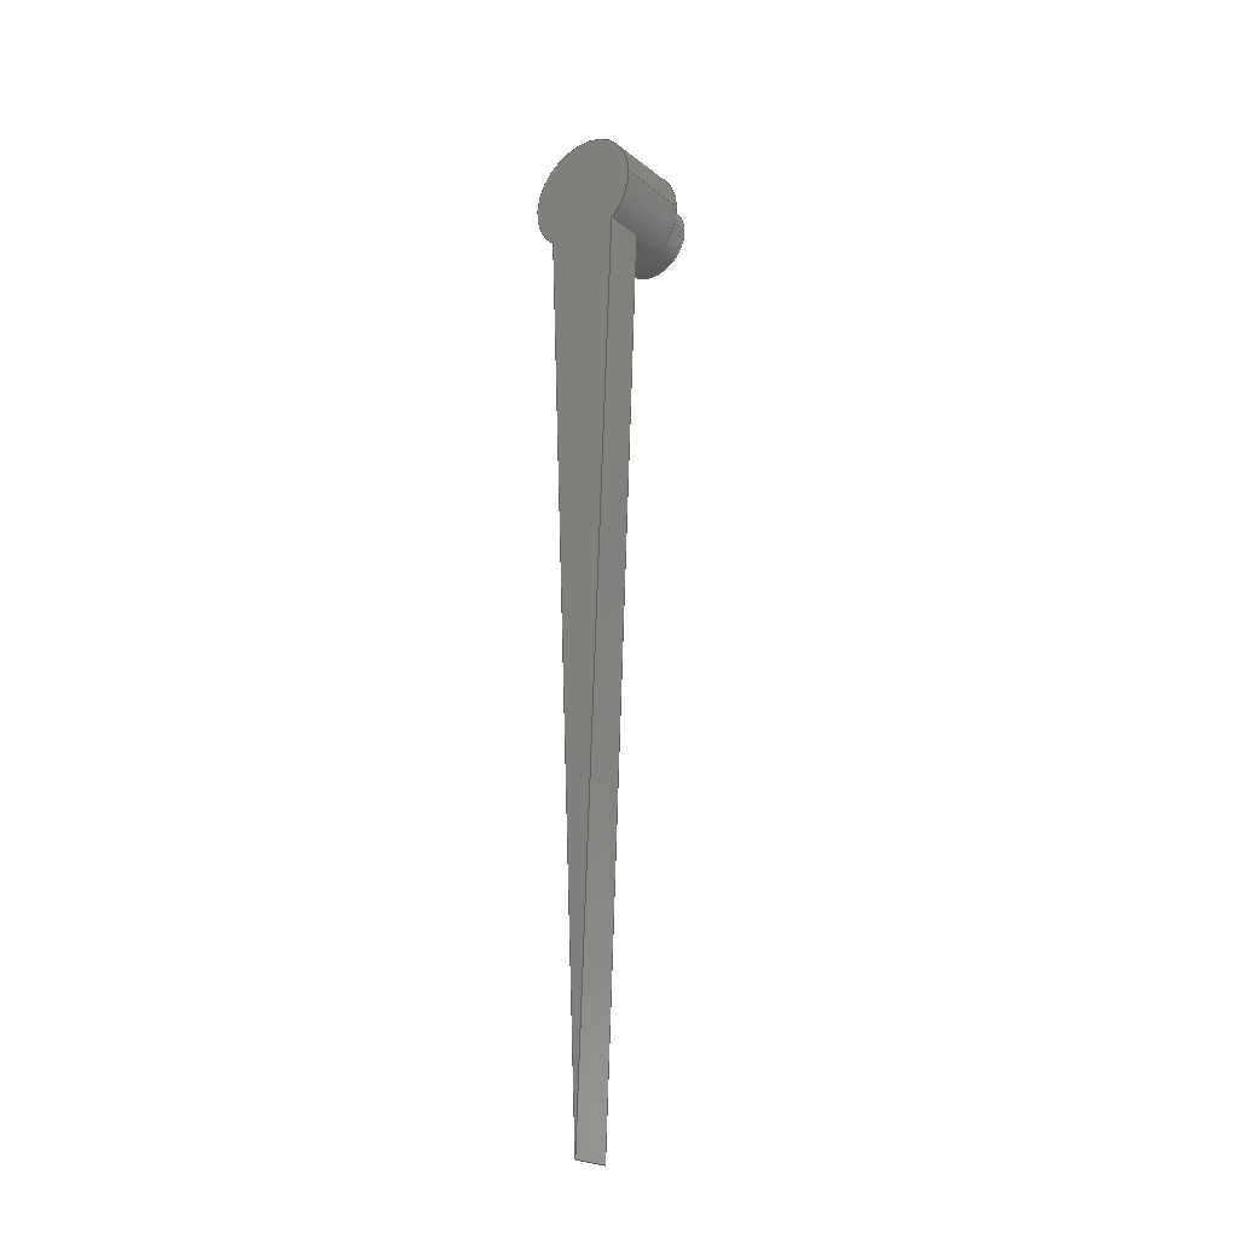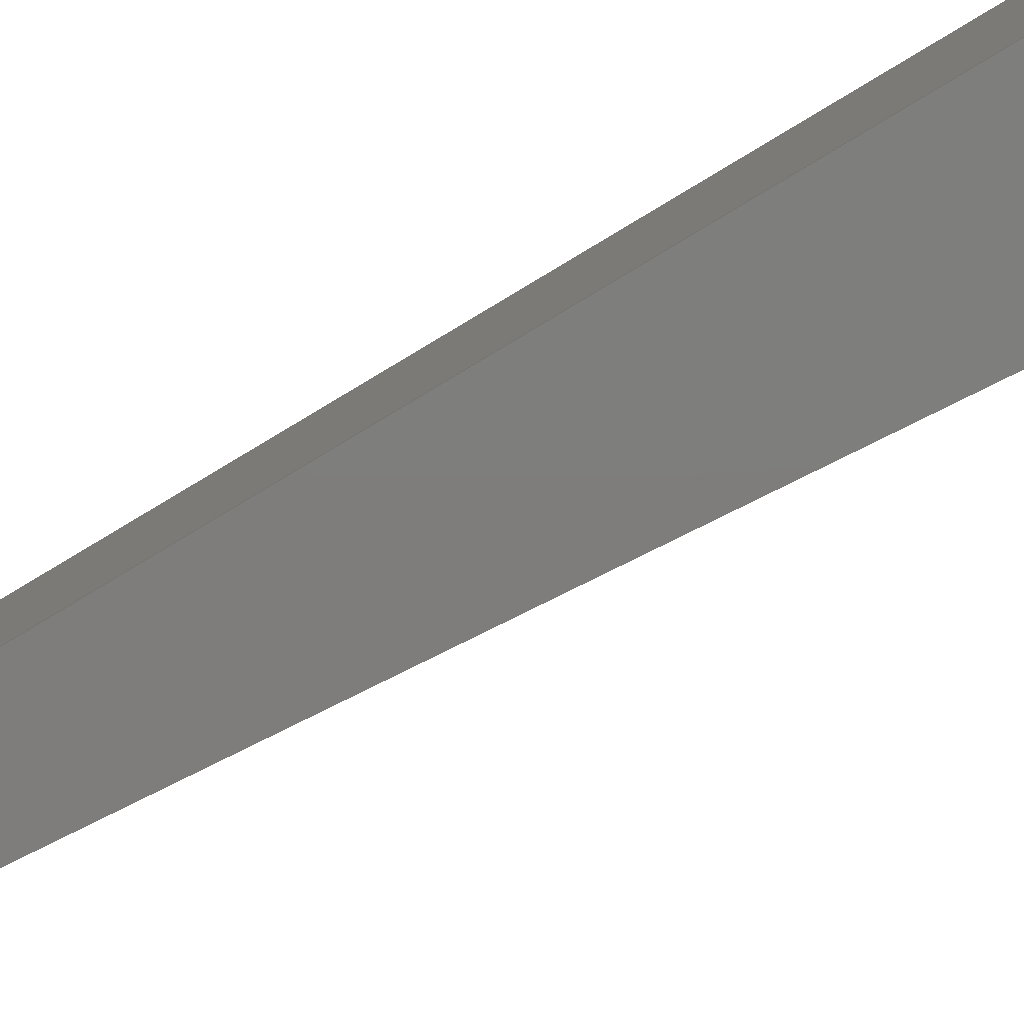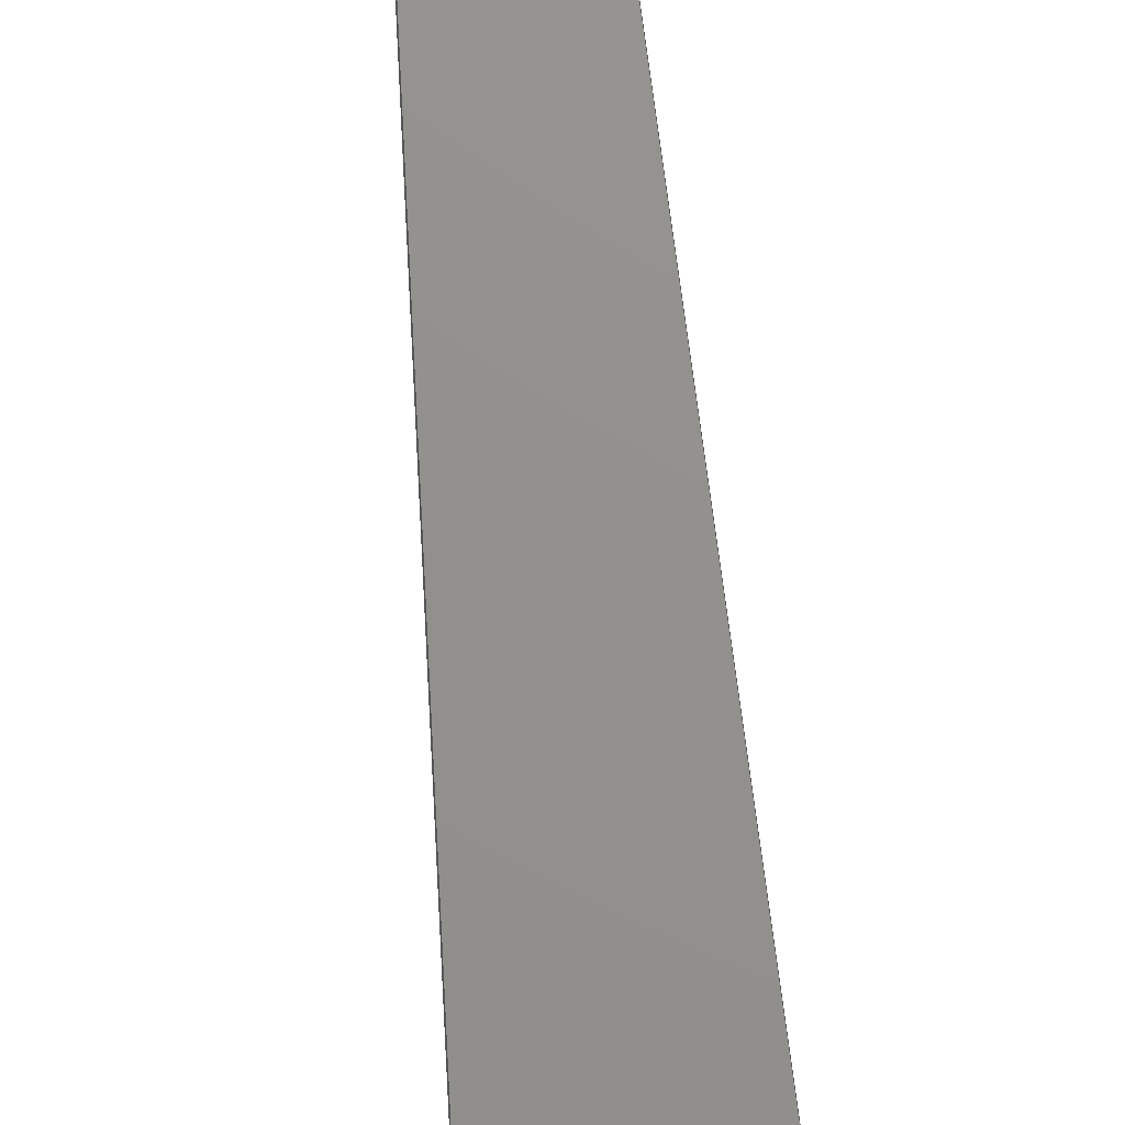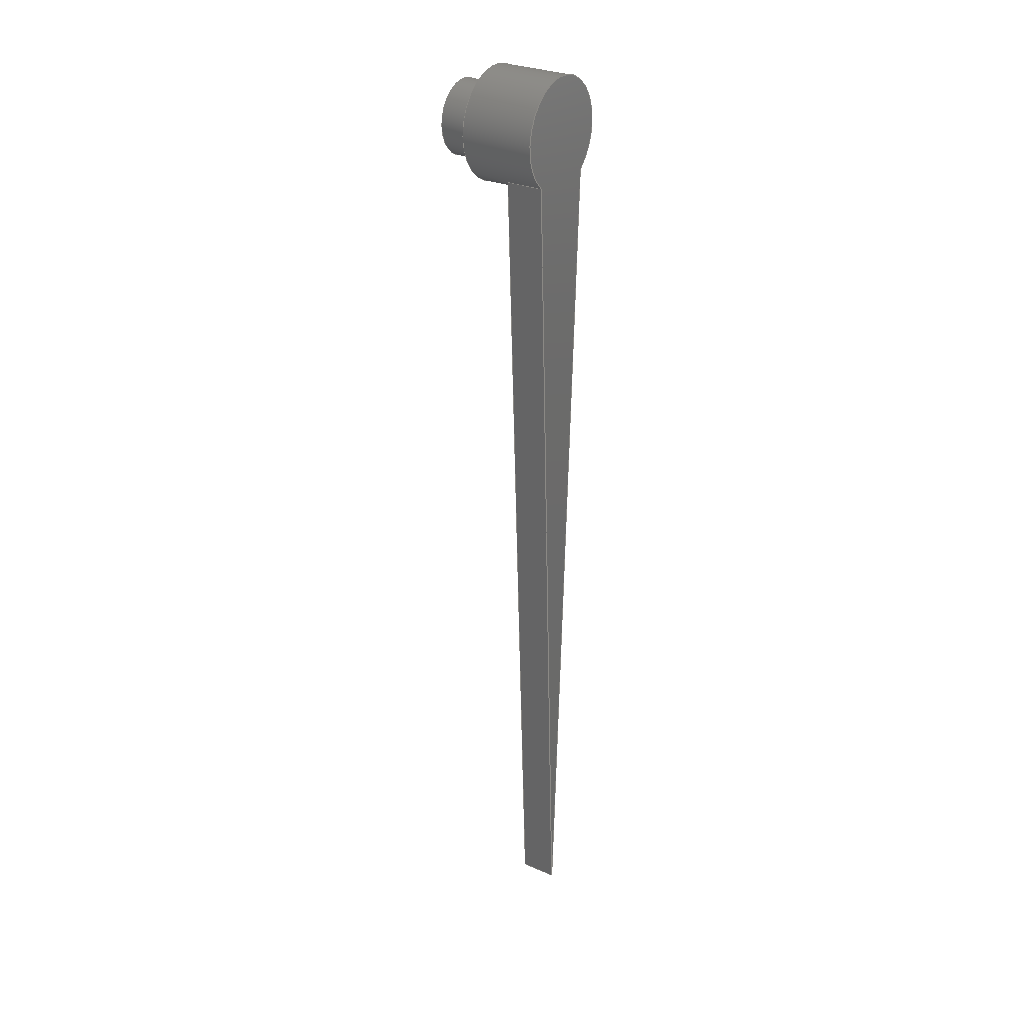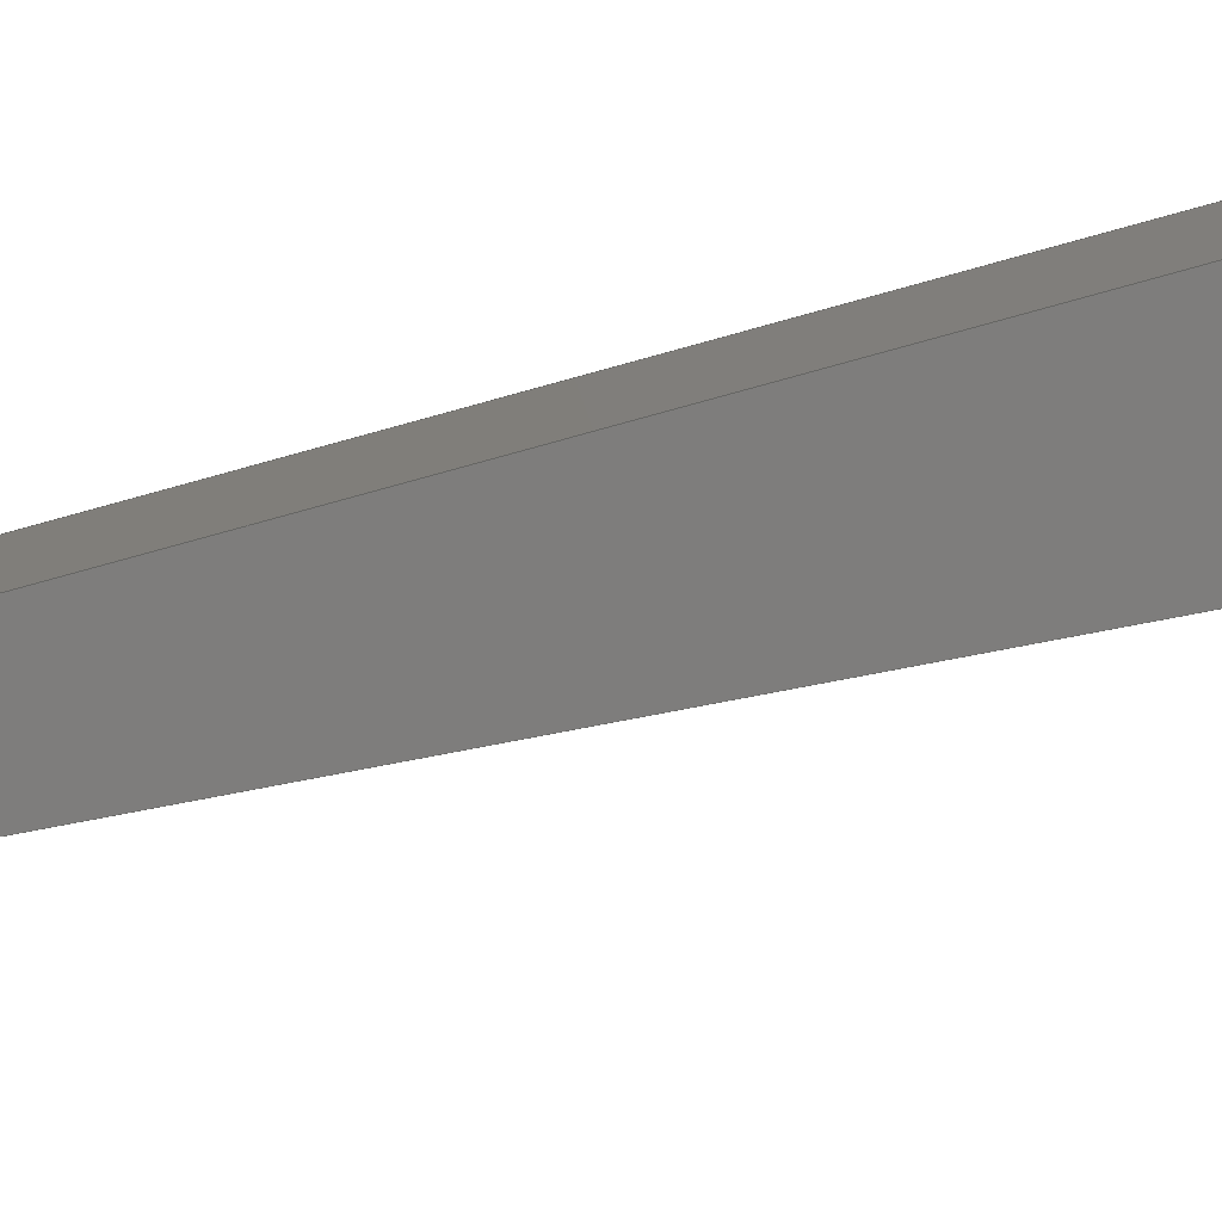
<metadata>
{"format":"step","ext":"step","renderer":"f3d","projection":"perspective","resolution":1024,"background":"white","views":[{"elev":-23.6,"azim":-141.5,"up":"+Z"},{"elev":-77.4,"azim":-61.0,"up":"+Y"},{"elev":71.9,"azim":-5.1,"up":"+Y"},{"elev":29.0,"azim":123.0,"up":"+Z"},{"elev":-76.9,"azim":-76.7,"up":"+Y"}]}
</metadata>
<code>
ISO-10303-21;
DATA;
#1=MECHANICAL_DESIGN_GEOMETRIC_PRESENTATION_REPRESENTATION('',(#4),#223);
#2=SHAPE_REPRESENTATION_RELATIONSHIP('SRR','None',#230,#3);
#3=ADVANCED_BREP_SHAPE_REPRESENTATION('',(#5),#222);
#4=STYLED_ITEM('',(#239),#5);
#5=MANIFOLD_SOLID_BREP('Body1',#119);
#6=FACE_BOUND('',#28,.T.);
#7=CYLINDRICAL_SURFACE('',#137,0.15);
#8=CYLINDRICAL_SURFACE('',#144,0.1);
#9=CIRCLE('',#136,0.15);
#10=CIRCLE('',#138,0.15);
#11=CIRCLE('',#139,0.15);
#12=CIRCLE('',#140,0.15);
#13=CIRCLE('',#142,0.1);
#14=CIRCLE('',#145,0.1);
#15=FACE_OUTER_BOUND('',#23,.T.);
#16=FACE_OUTER_BOUND('',#24,.T.);
#17=FACE_OUTER_BOUND('',#25,.T.);
#18=FACE_OUTER_BOUND('',#26,.T.);
#19=FACE_OUTER_BOUND('',#27,.T.);
#20=FACE_OUTER_BOUND('',#29,.T.);
#21=FACE_OUTER_BOUND('',#30,.T.);
#22=FACE_OUTER_BOUND('',#31,.T.);
#23=EDGE_LOOP('',(#75,#76,#77,#78));
#24=EDGE_LOOP('',(#79,#80,#81,#82));
#25=EDGE_LOOP('',(#83,#84,#85));
#26=EDGE_LOOP('',(#86,#87,#88,#89,#90,#91,#92,#93));
#27=EDGE_LOOP('',(#94));
#28=EDGE_LOOP('',(#95));
#29=EDGE_LOOP('',(#96,#97,#98,#99));
#30=EDGE_LOOP('',(#100,#101,#102,#103));
#31=EDGE_LOOP('',(#104));
#32=LINE('',#190,#41);
#33=LINE('',#192,#42);
#34=LINE('',#194,#43);
#35=LINE('',#195,#44);
#36=LINE('',#198,#45);
#37=LINE('',#200,#46);
#38=LINE('',#201,#47);
#39=LINE('',#208,#48);
#40=LINE('',#218,#49);
#41=VECTOR('',#151,1);
#42=VECTOR('',#152,1);
#43=VECTOR('',#153,1);
#44=VECTOR('',#154,1);
#45=VECTOR('',#157,1);
#46=VECTOR('',#158,1);
#47=VECTOR('',#159,1);
#48=VECTOR('',#168,0.15);
#49=VECTOR('',#183,0.1);
#50=VERTEX_POINT('',#188);
#51=VERTEX_POINT('',#189);
#52=VERTEX_POINT('',#191);
#53=VERTEX_POINT('',#193);
#54=VERTEX_POINT('',#197);
#55=VERTEX_POINT('',#199);
#56=VERTEX_POINT('',#205);
#57=VERTEX_POINT('',#207);
#58=VERTEX_POINT('',#212);
#59=VERTEX_POINT('',#216);
#60=EDGE_CURVE('',#50,#51,#32,.T.);
#61=EDGE_CURVE('',#50,#52,#33,.T.);
#62=EDGE_CURVE('',#53,#52,#34,.T.);
#63=EDGE_CURVE('',#51,#53,#35,.T.);
#64=EDGE_CURVE('',#54,#50,#36,.T.);
#65=EDGE_CURVE('',#55,#54,#37,.T.);
#66=EDGE_CURVE('',#52,#55,#38,.T.);
#67=EDGE_CURVE('',#54,#51,#9,.T.);
#68=EDGE_CURVE('',#56,#53,#10,.T.);
#69=EDGE_CURVE('',#56,#57,#39,.T.);
#70=EDGE_CURVE('',#57,#57,#11,.T.);
#71=EDGE_CURVE('',#55,#56,#12,.T.);
#72=EDGE_CURVE('',#58,#58,#13,.T.);
#73=EDGE_CURVE('',#59,#59,#14,.T.);
#74=EDGE_CURVE('',#59,#58,#40,.T.);
#75=ORIENTED_EDGE('',*,*,#60,.F.);
#76=ORIENTED_EDGE('',*,*,#61,.T.);
#77=ORIENTED_EDGE('',*,*,#62,.F.);
#78=ORIENTED_EDGE('',*,*,#63,.F.);
#79=ORIENTED_EDGE('',*,*,#64,.F.);
#80=ORIENTED_EDGE('',*,*,#65,.F.);
#81=ORIENTED_EDGE('',*,*,#66,.F.);
#82=ORIENTED_EDGE('',*,*,#61,.F.);
#83=ORIENTED_EDGE('',*,*,#64,.T.);
#84=ORIENTED_EDGE('',*,*,#60,.T.);
#85=ORIENTED_EDGE('',*,*,#67,.F.);
#86=ORIENTED_EDGE('',*,*,#65,.T.);
#87=ORIENTED_EDGE('',*,*,#67,.T.);
#88=ORIENTED_EDGE('',*,*,#63,.T.);
#89=ORIENTED_EDGE('',*,*,#68,.F.);
#90=ORIENTED_EDGE('',*,*,#69,.T.);
#91=ORIENTED_EDGE('',*,*,#70,.F.);
#92=ORIENTED_EDGE('',*,*,#69,.F.);
#93=ORIENTED_EDGE('',*,*,#71,.F.);
#94=ORIENTED_EDGE('',*,*,#70,.T.);
#95=ORIENTED_EDGE('',*,*,#72,.F.);
#96=ORIENTED_EDGE('',*,*,#71,.T.);
#97=ORIENTED_EDGE('',*,*,#68,.T.);
#98=ORIENTED_EDGE('',*,*,#62,.T.);
#99=ORIENTED_EDGE('',*,*,#66,.T.);
#100=ORIENTED_EDGE('',*,*,#73,.F.);
#101=ORIENTED_EDGE('',*,*,#74,.T.);
#102=ORIENTED_EDGE('',*,*,#72,.T.);
#103=ORIENTED_EDGE('',*,*,#74,.F.);
#104=ORIENTED_EDGE('',*,*,#73,.T.);
#105=PLANE('',#133);
#106=PLANE('',#134);
#107=PLANE('',#135);
#108=PLANE('',#141);
#109=PLANE('',#143);
#110=PLANE('',#146);
#111=ADVANCED_FACE('',(#15),#105,.T.);
#112=ADVANCED_FACE('',(#16),#106,.T.);
#113=ADVANCED_FACE('',(#17),#107,.F.);
#114=ADVANCED_FACE('',(#18),#7,.T.);
#115=ADVANCED_FACE('',(#19,#6),#108,.F.);
#116=ADVANCED_FACE('',(#20),#109,.T.);
#117=ADVANCED_FACE('',(#21),#8,.T.);
#118=ADVANCED_FACE('',(#22),#110,.F.);
#119=CLOSED_SHELL('',(#111,#112,#113,#114,#115,#116,#117,#118));
#120=DERIVED_UNIT_ELEMENT(#122,1);
#121=DERIVED_UNIT_ELEMENT(#225,3);
#122=(
MASS_UNIT()
NAMED_UNIT(*)
SI_UNIT(.KILO.,.GRAM.)
);
#123=DERIVED_UNIT((#120,#121));
#124=MEASURE_REPRESENTATION_ITEM('density measure',
POSITIVE_RATIO_MEASURE(7850),#123);
#125=PROPERTY_DEFINITION_REPRESENTATION(#130,#127);
#126=PROPERTY_DEFINITION_REPRESENTATION(#131,#128);
#127=REPRESENTATION('material name',(#129),#222);
#128=REPRESENTATION('density',(#124),#222);
#129=DESCRIPTIVE_REPRESENTATION_ITEM('Steel','Steel');
#130=PROPERTY_DEFINITION('material property','material name',#232);
#131=PROPERTY_DEFINITION('material property','density of part',#232);
#132=AXIS2_PLACEMENT_3D('placement',#186,#147,#148);
#133=AXIS2_PLACEMENT_3D('',#187,#149,#150);
#134=AXIS2_PLACEMENT_3D('',#196,#155,#156);
#135=AXIS2_PLACEMENT_3D('',#202,#160,#161);
#136=AXIS2_PLACEMENT_3D('',#203,#162,#163);
#137=AXIS2_PLACEMENT_3D('',#204,#164,#165);
#138=AXIS2_PLACEMENT_3D('',#206,#166,#167);
#139=AXIS2_PLACEMENT_3D('',#209,#169,#170);
#140=AXIS2_PLACEMENT_3D('',#210,#171,#172);
#141=AXIS2_PLACEMENT_3D('',#211,#173,#174);
#142=AXIS2_PLACEMENT_3D('',#213,#175,#176);
#143=AXIS2_PLACEMENT_3D('',#214,#177,#178);
#144=AXIS2_PLACEMENT_3D('',#215,#179,#180);
#145=AXIS2_PLACEMENT_3D('',#217,#181,#182);
#146=AXIS2_PLACEMENT_3D('',#219,#184,#185);
#147=DIRECTION('axis',(0,0,1));
#148=DIRECTION('refdir',(1,0,0));
#149=DIRECTION('center_axis',(0.9991,0,-0.04228));
#150=DIRECTION('ref_axis',(-0.04228,0,-0.9991));
#151=DIRECTION('',(0.04228,0,0.9991));
#152=DIRECTION('',(0,1,0));
#153=DIRECTION('',(-0.04228,0,-0.9991));
#154=DIRECTION('',(0,1,0));
#155=DIRECTION('center_axis',(-0.9992,0,-0.04026));
#156=DIRECTION('ref_axis',(-0.04026,0,0.9992));
#157=DIRECTION('',(0.04026,0,-0.9992));
#158=DIRECTION('',(0,-1,0));
#159=DIRECTION('',(-0.04026,0,0.9992));
#160=DIRECTION('center_axis',(0,1,0));
#161=DIRECTION('ref_axis',(1,0,0));
#162=DIRECTION('center_axis',(0,-1,0));
#163=DIRECTION('ref_axis',(1,0,0));
#164=DIRECTION('center_axis',(0,1,0));
#165=DIRECTION('ref_axis',(1,0,0));
#166=DIRECTION('center_axis',(0,1,0));
#167=DIRECTION('ref_axis',(1,0,0));
#168=DIRECTION('',(0,-1,0));
#169=DIRECTION('center_axis',(0,-1,0));
#170=DIRECTION('ref_axis',(1,0,0));
#171=DIRECTION('center_axis',(0,1,0));
#172=DIRECTION('ref_axis',(1,0,0));
#173=DIRECTION('center_axis',(0,1,0));
#174=DIRECTION('ref_axis',(1,0,0));
#175=DIRECTION('center_axis',(0,-1,0));
#176=DIRECTION('ref_axis',(1,0,0));
#177=DIRECTION('center_axis',(0,1,0));
#178=DIRECTION('ref_axis',(1,0,0));
#179=DIRECTION('center_axis',(0,-1,0));
#180=DIRECTION('ref_axis',(1,0,0));
#181=DIRECTION('center_axis',(0,-1,0));
#182=DIRECTION('ref_axis',(1,0,0));
#183=DIRECTION('',(0,1,0));
#184=DIRECTION('center_axis',(0,1,0));
#185=DIRECTION('ref_axis',(1,0,0));
#186=CARTESIAN_POINT('',(0,0,0));
#187=CARTESIAN_POINT('Origin',(0.09518,0,-0.1159));
#188=CARTESIAN_POINT('',(-0.002454,0,-2.423));
#189=CARTESIAN_POINT('',(0.09518,0,-0.1159));
#190=CARTESIAN_POINT('',(-0.002454,0,-2.423));
#191=CARTESIAN_POINT('',(-0.002454,0.1,-2.423));
#192=CARTESIAN_POINT('',(-0.002454,0,-2.423));
#193=CARTESIAN_POINT('',(0.09518,0.1,-0.1159));
#194=CARTESIAN_POINT('',(-0.002454,0.1,-2.423));
#195=CARTESIAN_POINT('',(0.09518,0,-0.1159));
#196=CARTESIAN_POINT('Origin',(-0.002454,0,-2.423));
#197=CARTESIAN_POINT('',(-0.09542,0,-0.1157));
#198=CARTESIAN_POINT('',(-0.09992,0,-0.004026));
#199=CARTESIAN_POINT('',(-0.09542,0.1,-0.1157));
#200=CARTESIAN_POINT('',(-0.09542,0,-0.1157));
#201=CARTESIAN_POINT('',(-0.09992,0.1,-0.004026));
#202=CARTESIAN_POINT('Origin',(-0.0001173,0,-1.269));
#203=CARTESIAN_POINT('Origin',(0,0,0));
#204=CARTESIAN_POINT('Origin',(0,0,0));
#205=CARTESIAN_POINT('',(-0.15,0.1,1.837e-17));
#206=CARTESIAN_POINT('Origin',(0,0.1,0));
#207=CARTESIAN_POINT('',(-0.15,-0.1,1.837e-17));
#208=CARTESIAN_POINT('',(-0.15,0,1.837e-17));
#209=CARTESIAN_POINT('Origin',(0,-0.1,0));
#210=CARTESIAN_POINT('Origin',(0,0.1,0));
#211=CARTESIAN_POINT('Origin',(0,-0.1,0));
#212=CARTESIAN_POINT('',(-0.1,-0.1,1.225e-17));
#213=CARTESIAN_POINT('Origin',(0,-0.1,0));
#214=CARTESIAN_POINT('Origin',(0,0.1,0));
#215=CARTESIAN_POINT('Origin',(0,0,0));
#216=CARTESIAN_POINT('',(-0.1,-0.2,1.225e-17));
#217=CARTESIAN_POINT('Origin',(0,-0.2,0));
#218=CARTESIAN_POINT('',(-0.1,0,-1.225e-17));
#219=CARTESIAN_POINT('Origin',(0,-0.2,0));
#220=UNCERTAINTY_MEASURE_WITH_UNIT(LENGTH_MEASURE(0.001),#224,
'DISTANCE_ACCURACY_VALUE',
'Maximum model space distance between geometric entities at asserted c
onnectivities');
#221=UNCERTAINTY_MEASURE_WITH_UNIT(LENGTH_MEASURE(0.001),#224,
'DISTANCE_ACCURACY_VALUE',
'Maximum model space distance between geometric entities at asserted c
onnectivities');
#222=(
GEOMETRIC_REPRESENTATION_CONTEXT(3)
GLOBAL_UNCERTAINTY_ASSIGNED_CONTEXT((#220))
GLOBAL_UNIT_ASSIGNED_CONTEXT((#224,#226,#227))
REPRESENTATION_CONTEXT('','3D')
);
#223=(
GEOMETRIC_REPRESENTATION_CONTEXT(3)
GLOBAL_UNCERTAINTY_ASSIGNED_CONTEXT((#221))
GLOBAL_UNIT_ASSIGNED_CONTEXT((#224,#226,#227))
REPRESENTATION_CONTEXT('','3D')
);
#224=(
LENGTH_UNIT()
NAMED_UNIT(*)
SI_UNIT(.CENTI.,.METRE.)
);
#225=(
LENGTH_UNIT()
NAMED_UNIT(*)
SI_UNIT($,.METRE.)
);
#226=(
NAMED_UNIT(*)
PLANE_ANGLE_UNIT()
SI_UNIT($,.RADIAN.)
);
#227=(
NAMED_UNIT(*)
SI_UNIT($,.STERADIAN.)
SOLID_ANGLE_UNIT()
);
#228=SHAPE_DEFINITION_REPRESENTATION(#229,#230);
#229=PRODUCT_DEFINITION_SHAPE('',$,#232);
#230=SHAPE_REPRESENTATION('',(#132),#222);
#231=PRODUCT_DEFINITION_CONTEXT('part definition',#236,'design');
#232=PRODUCT_DEFINITION('Second Hand','Second Hand v1',#233,#231);
#233=PRODUCT_DEFINITION_FORMATION('',$,#238);
#234=PRODUCT_RELATED_PRODUCT_CATEGORY('Second Hand v1','Second Hand v1',
(#238));
#235=APPLICATION_PROTOCOL_DEFINITION('international standard',
'automotive_design',2009,#236);
#236=APPLICATION_CONTEXT(
'Core Data for Automotive Mechanical Design Process');
#237=PRODUCT_CONTEXT('part definition',#236,'mechanical');
#238=PRODUCT('Second Hand','Second Hand v1',$,(#237));
#239=PRESENTATION_STYLE_ASSIGNMENT((#240));
#240=SURFACE_STYLE_USAGE(.BOTH.,#241);
#241=SURFACE_SIDE_STYLE('',(#242));
#242=SURFACE_STYLE_FILL_AREA(#243);
#243=FILL_AREA_STYLE('Silver - Polished',(#244));
#244=FILL_AREA_STYLE_COLOUR('Silver - Polished',#245);
#245=COLOUR_RGB('Silver - Polished',0.9843,0.9804,
0.9608);
ENDSEC;
END-ISO-10303-21;

</code>
